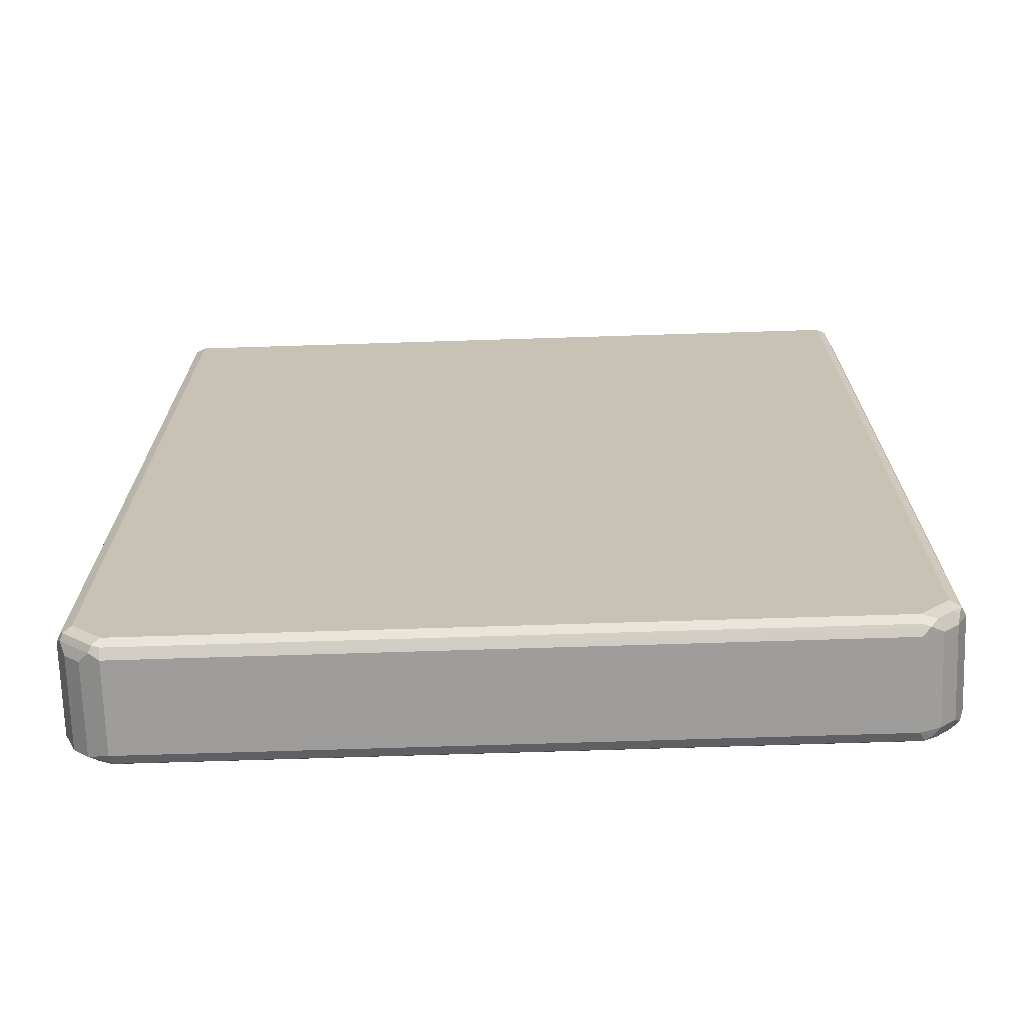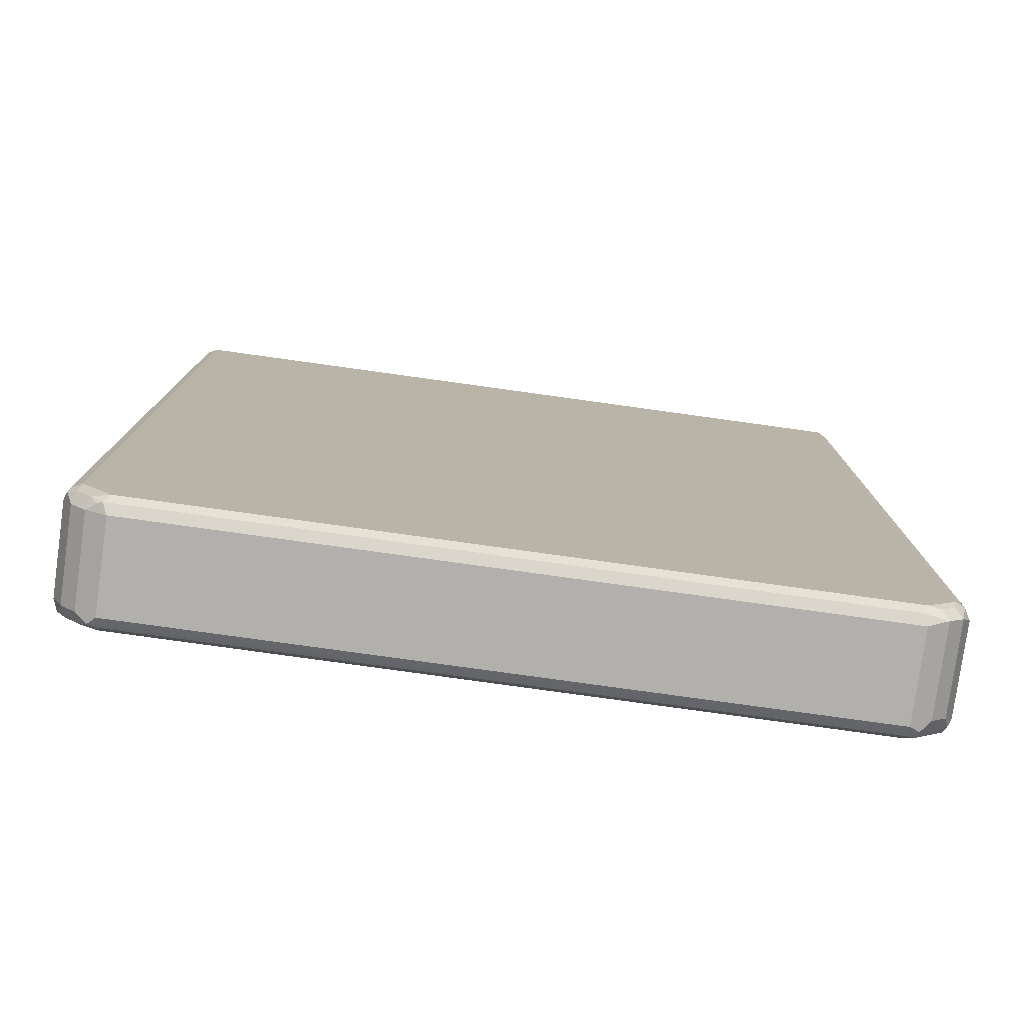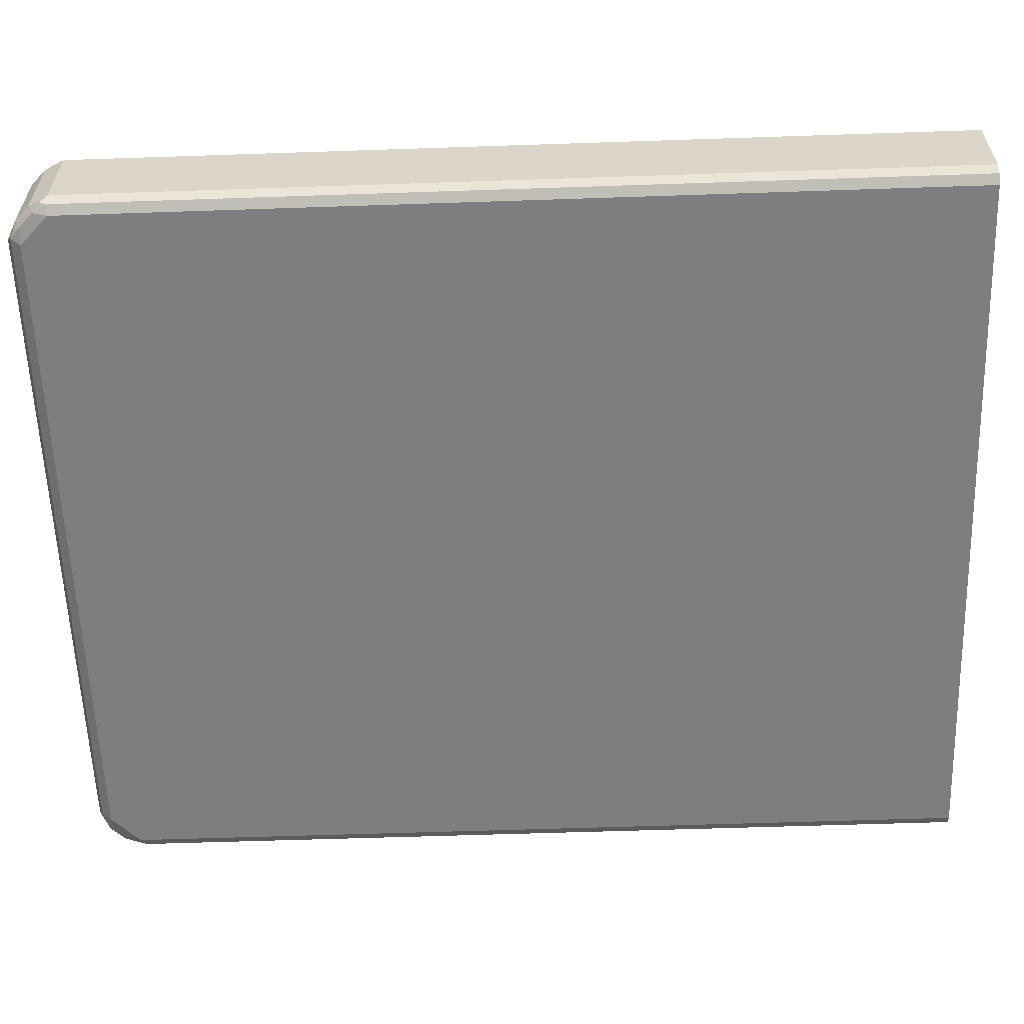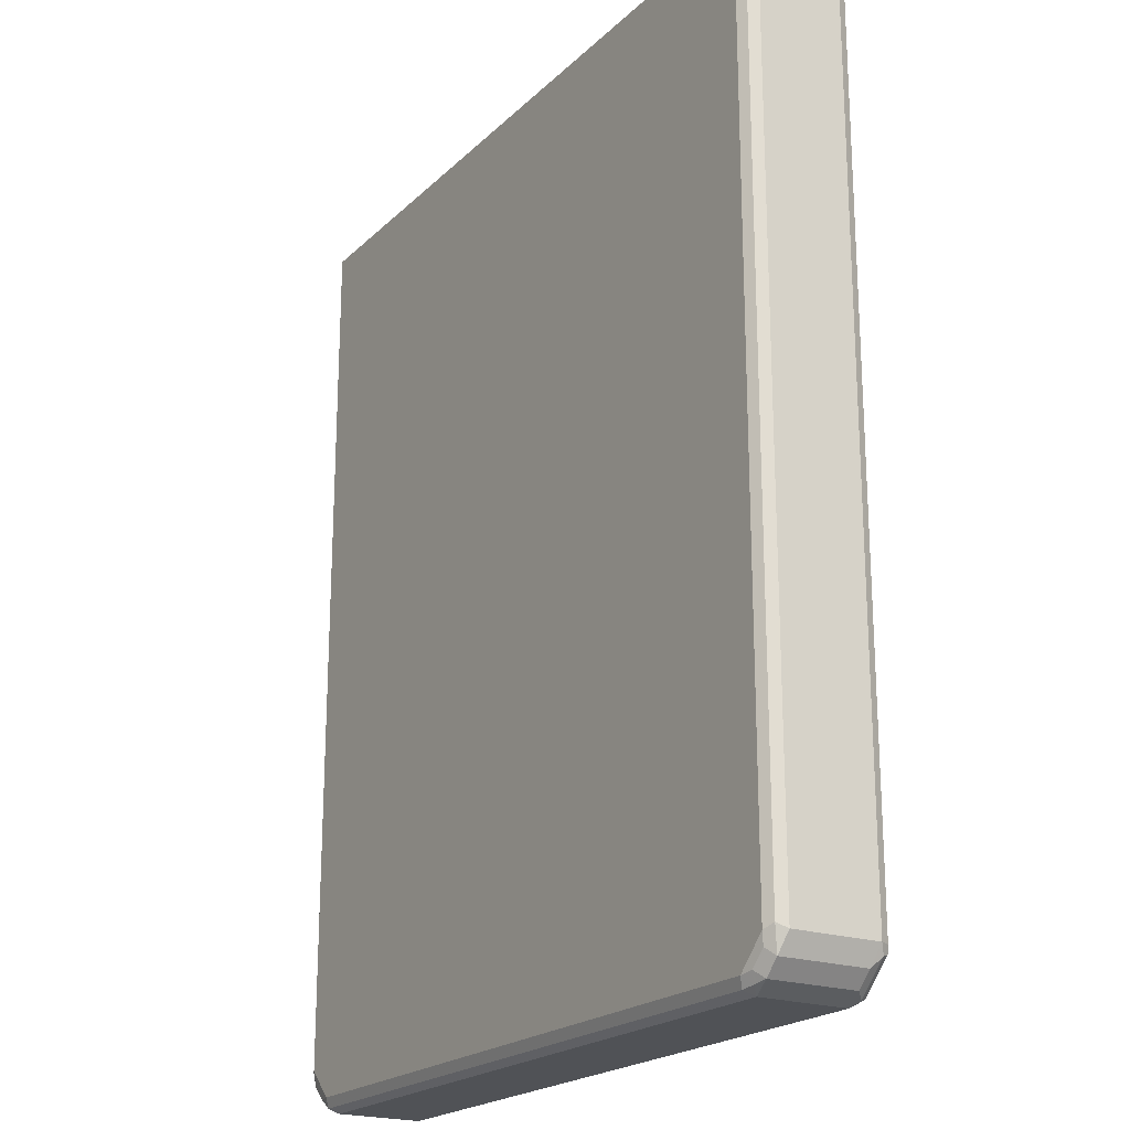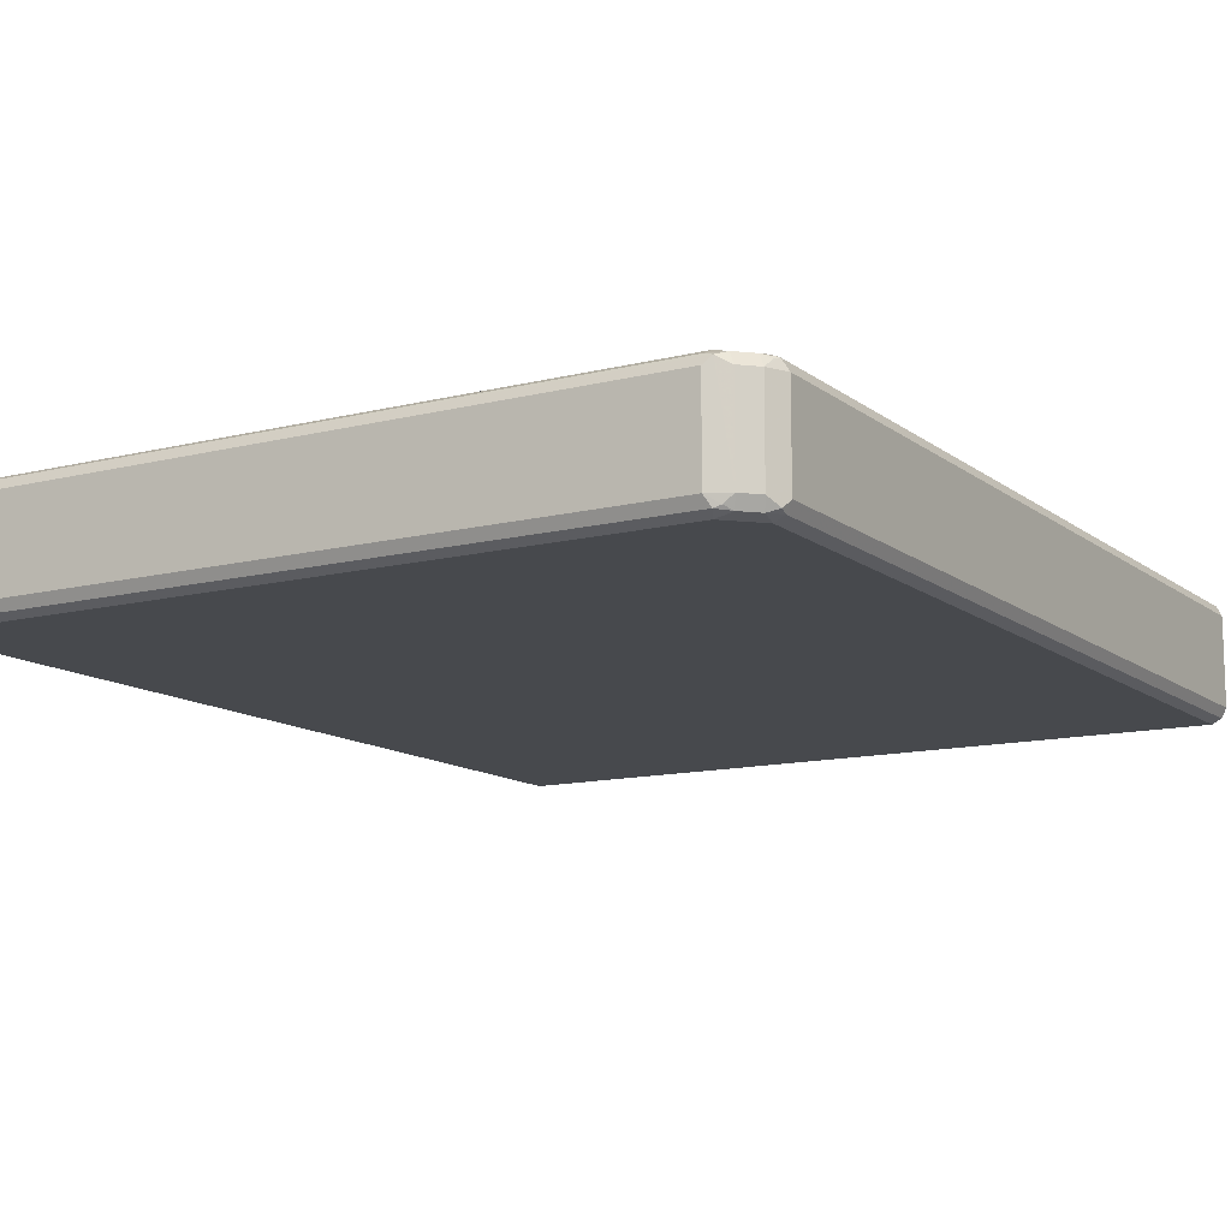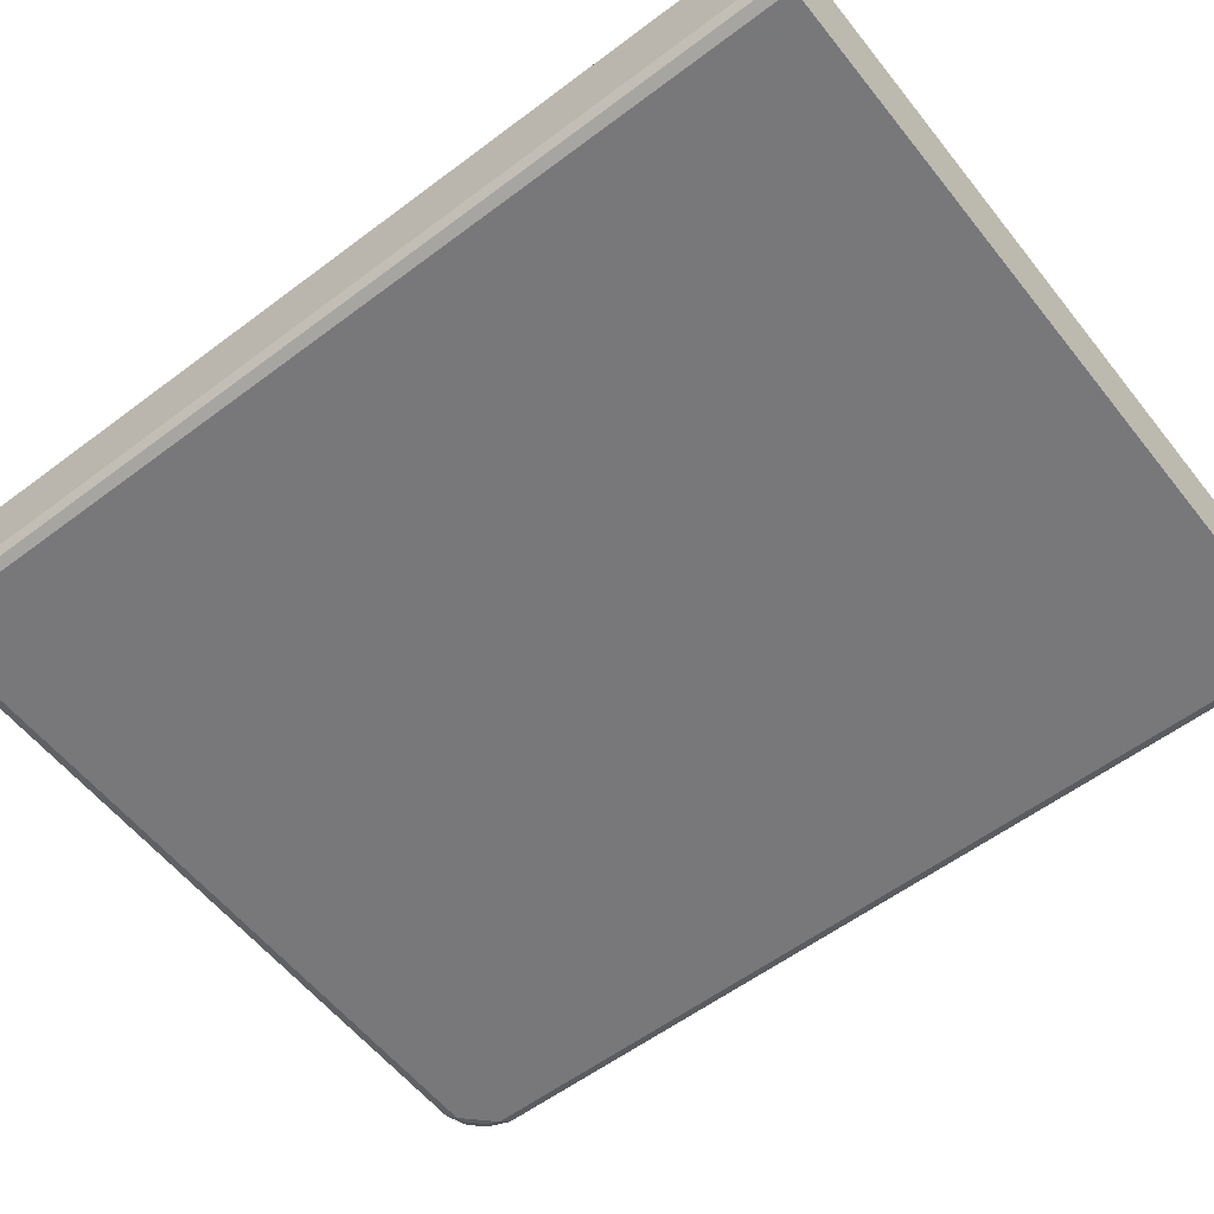
<metadata>
{"format":"obj","ext":"obj","renderer":"f3d","projection":"perspective","resolution":1024,"background":"white","views":[{"elev":-70.6,"azim":1.8,"up":"+Y"},{"elev":-78.7,"azim":172.1,"up":"+Y"},{"elev":-59.3,"azim":92.0,"up":"+Z"},{"elev":-20.8,"azim":-121.9,"up":"+Y"},{"elev":-12.3,"azim":30.7,"up":"+Z"},{"elev":-57.6,"azim":128.0,"up":"+Z"}]}
</metadata>
<code>
v -0.5114 -0.8143 -0.05682
v -0.505 -0.808 -0.06944
v -0.4987 -0.8396 -0.06312
v -0.5114 -0.8143 0.05682
v -0.5114 0.3401 -0.05682
v -0.4924 -0.8143 -0.07576
v -0.505 0.3401 -0.06944
v -0.4987 -0.8396 0.0505
v -0.4893 -0.8301 -0.0726
v -0.4797 -0.8586 -0.06312
v -0.505 -0.827 0.06312
v -0.5018 -0.8238 0.07101
v -0.505 -0.8143 0.06944
v -0.5053 0.3401 0.06888
v -0.5114 0.3401 0.05682
v -0.4545 -0.8523 -0.07576
v -0.4924 0.3401 -0.07576
v -0.4797 -0.8586 0.0505
v -0.4703 -0.8491 -0.0726
v -0.464 -0.8618 -0.06628
v -0.4545 -0.8712 -0.05682
v -0.486 -0.846 0.06312
v -0.464 -0.8618 0.07101
v -0.4924 -0.8143 0.07576
v -0.505 0.3401 0.06944
v -0.4482 -0.8648 -0.06944
v 0.4355 -0.8523 -0.07576
v 0.4735 0.3401 -0.07576
v -0.4545 -0.8712 0.05682
v -0.4672 -0.8648 0.06312
v 0.4355 -0.8712 -0.05682
v -0.4545 -0.8523 0.07576
v -0.4545 -0.8648 0.06944
v 0.4355 -0.8648 0.06944
v 0.4355 -0.8523 0.07576
v -0.4924 0.3401 0.07576
v 0.4418 -0.8648 -0.06944
v 0.4735 -0.8143 -0.07576
v 0.4569 -0.8523 -0.07101
v 0.4856 0.3401 -0.06972
v 0.4355 -0.8712 0.05682
v 0.4451 -0.8665 0.06628
v 0.4498 -0.8618 -0.06628
v 0.4608 -0.8586 -0.05682
v 0.4545 -0.8546 0.07101
v 0.4735 -0.8143 0.07576
v 0.4735 0.3401 0.07576
v 0.4861 -0.8143 -0.06944
v 0.4758 -0.8333 -0.07101
v 0.4861 0.3401 -0.06944
v 0.4608 -0.8586 0.05682
v 0.4798 -0.8396 -0.05682
v 0.4735 -0.8357 0.07101
v 0.4861 -0.8207 0.06944
v 0.4861 0.3401 0.06944
v 0.4924 -0.8143 -0.05682
v 0.4876 -0.8238 -0.06628
v 0.4924 0.3401 -0.05682
v 0.4798 -0.8396 0.05682
v 0.4829 -0.8286 0.06628
v 0.4924 -0.8143 0.05682
v 0.4924 0.3401 0.05682
f 1 2 3
f 37 39 43
f 35 53 46
f 35 45 53
f 34 45 35
f 33 42 34
f 31 42 41
f 31 44 42
f 31 43 44
f 31 37 43
f 29 42 33
f 29 41 42
f 28 40 38
f 38 48 49
f 27 39 37
f 27 38 49
f 24 47 36
f 24 46 47
f 24 35 46
f 24 32 35
f 23 35 32
f 23 34 35
f 23 33 34
f 23 29 33
f 23 30 29
f 23 32 24
f 22 30 23
f 27 49 39
f 38 40 48
f 39 49 52
f 39 52 44
f 56 62 61
f 56 58 62
f 54 62 55
f 54 61 62
f 54 59 61
f 54 60 59
f 53 60 54
f 53 59 60
f 52 61 59
f 52 56 61
f 52 57 56
f 49 57 52
f 48 58 56
f 48 50 58
f 48 57 49
f 48 56 57
f 46 55 47
f 46 54 55
f 46 53 54
f 45 59 53
f 45 51 59
f 44 59 51
f 44 52 59
f 42 51 45
f 42 44 51
f 40 50 48
f 39 44 43
f 21 41 29
f 21 31 41
f 34 42 45
f 21 26 37
f 5 58 50
f 5 62 58
f 5 55 62
f 5 47 55
f 5 36 47
f 5 25 36
f 5 14 25
f 5 15 14
f 4 14 15
f 4 13 14
f 4 12 13
f 4 11 12
f 4 8 11
f 3 18 8
f 3 10 18
f 3 19 10
f 3 9 19
f 2 17 6
f 2 7 17
f 2 9 3
f 2 6 9
f 21 37 31
f 1 5 7
f 1 15 5
f 1 4 15
f 1 8 4
f 1 3 8
f 5 50 40
f 5 40 28
f 1 7 2
f 5 17 7
f 5 28 17
f 20 26 21
f 18 30 22
f 16 37 26
f 16 27 37
f 16 20 19
f 16 26 20
f 13 25 14
f 13 36 25
f 13 24 36
f 12 23 24
f 12 24 13
f 11 23 12
f 18 29 30
f 10 19 20
f 11 22 23
f 6 19 9
f 6 28 38
f 6 38 27
f 6 27 16
f 6 17 28
f 8 22 11
f 10 20 21
f 10 21 29
f 10 29 18
f 8 18 22
f 6 16 19

</code>
